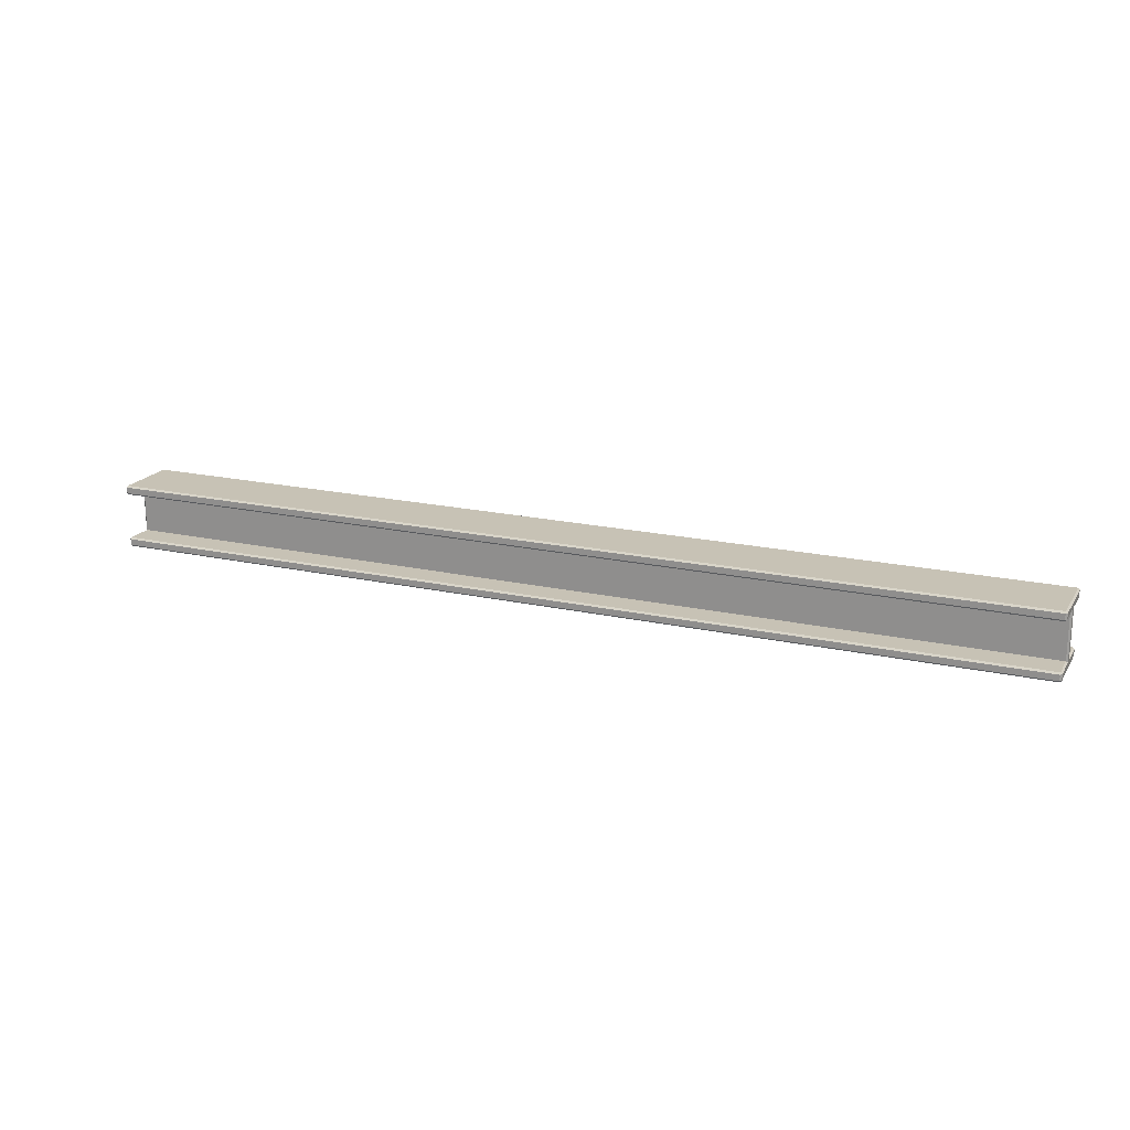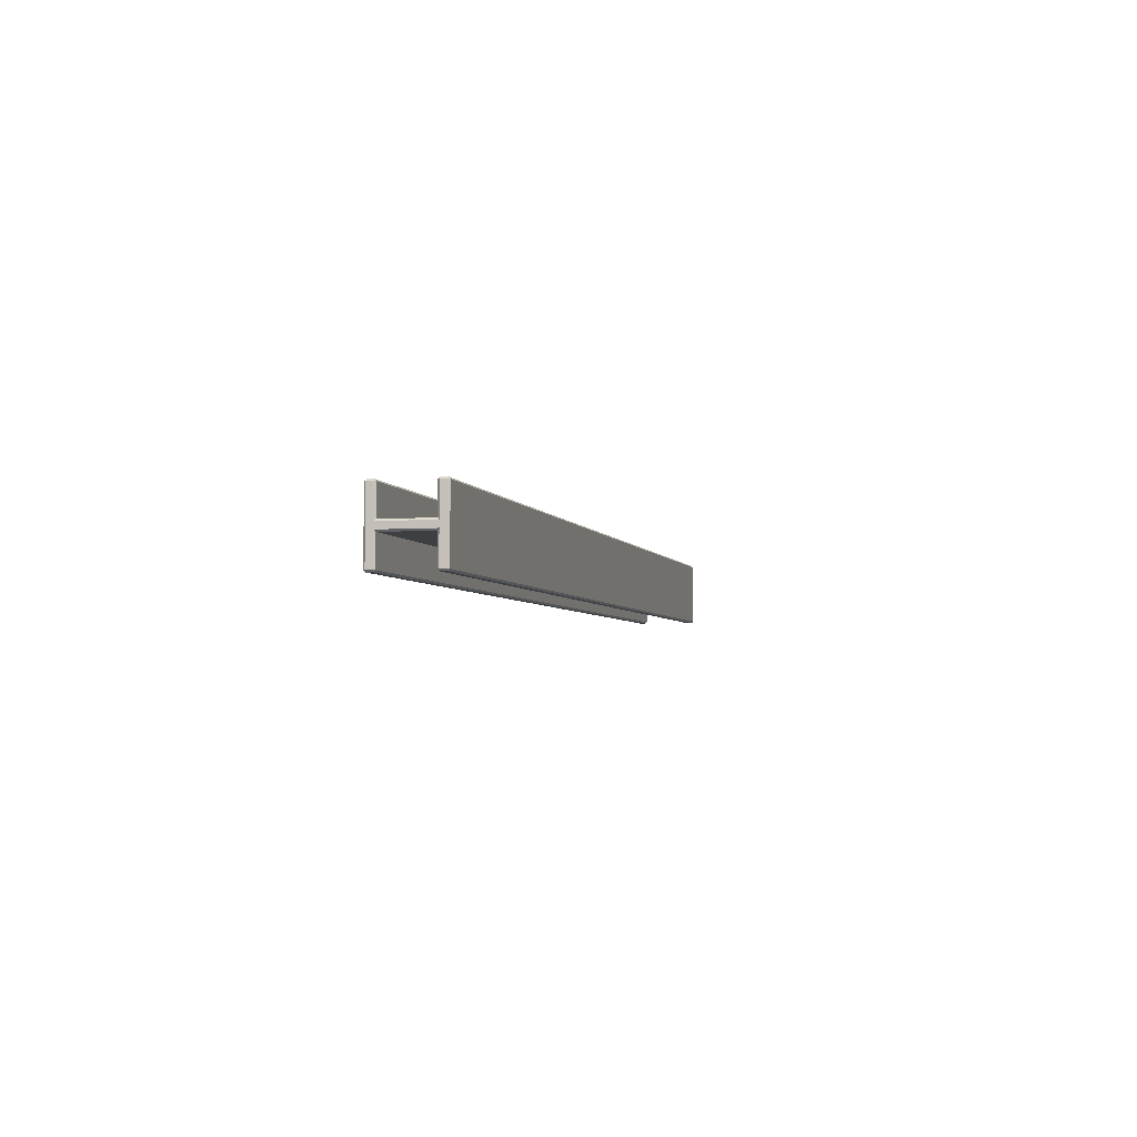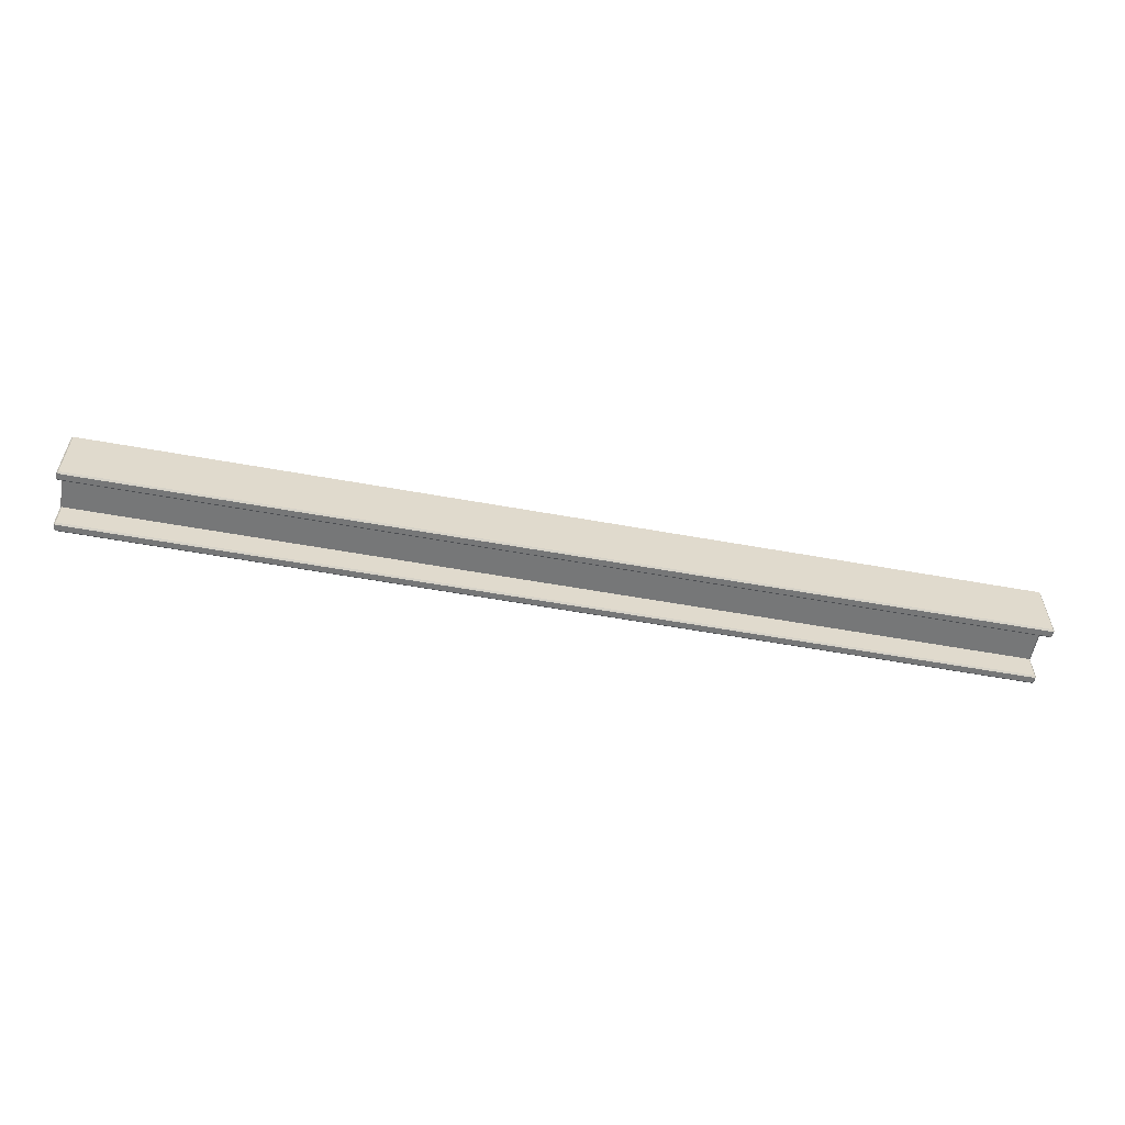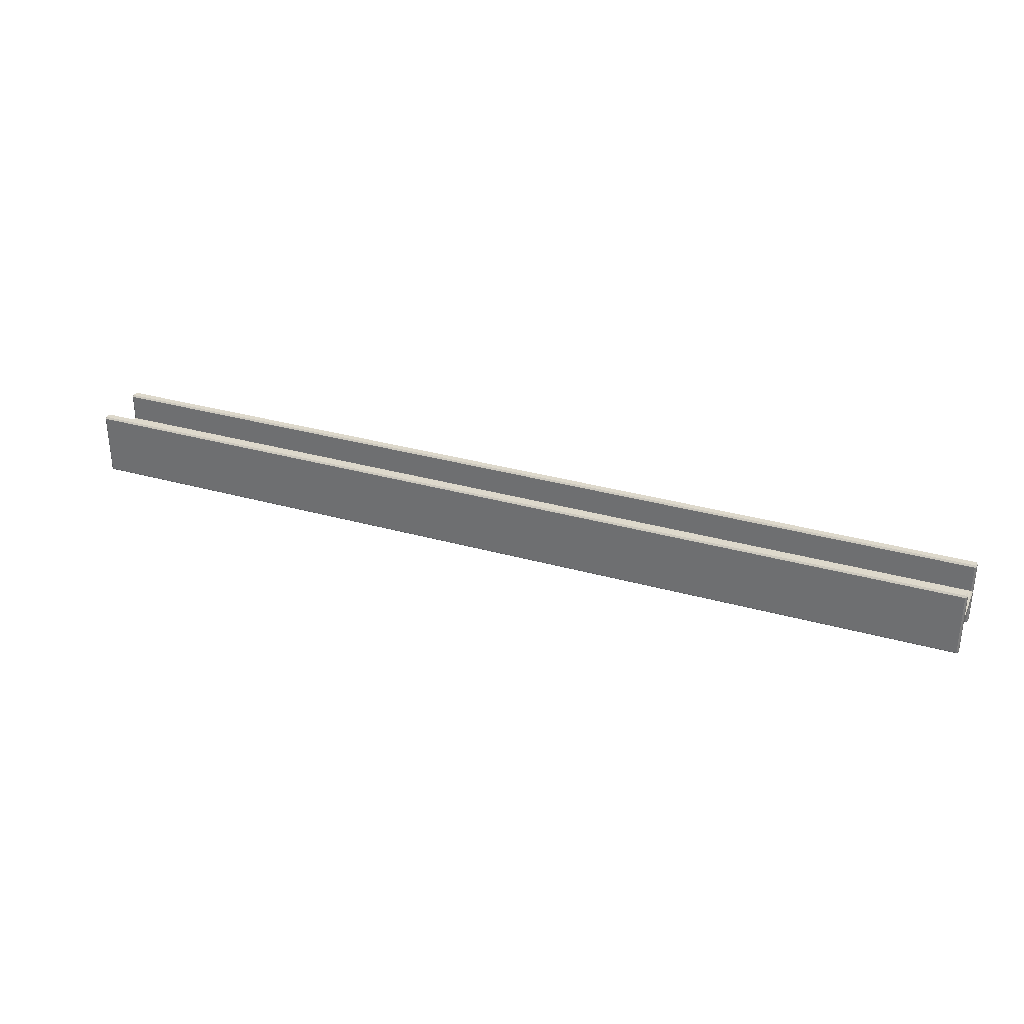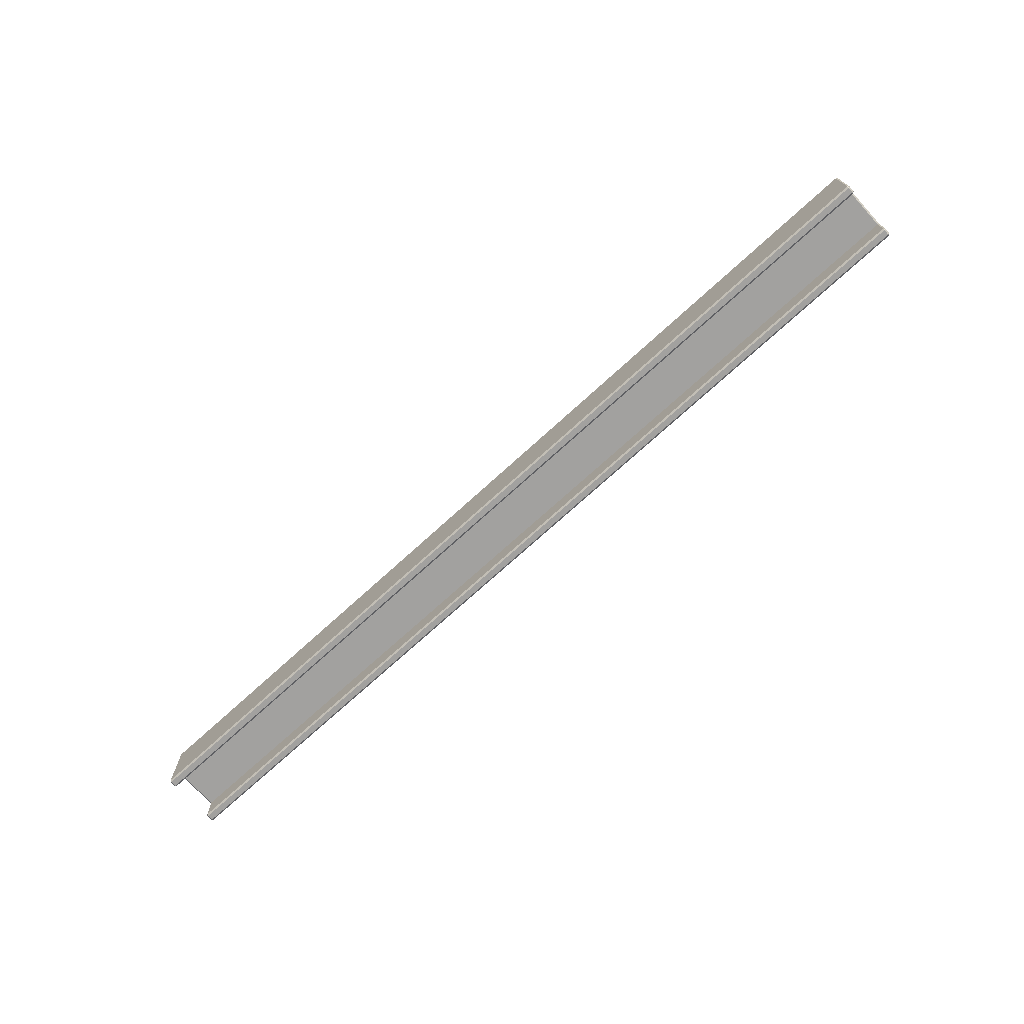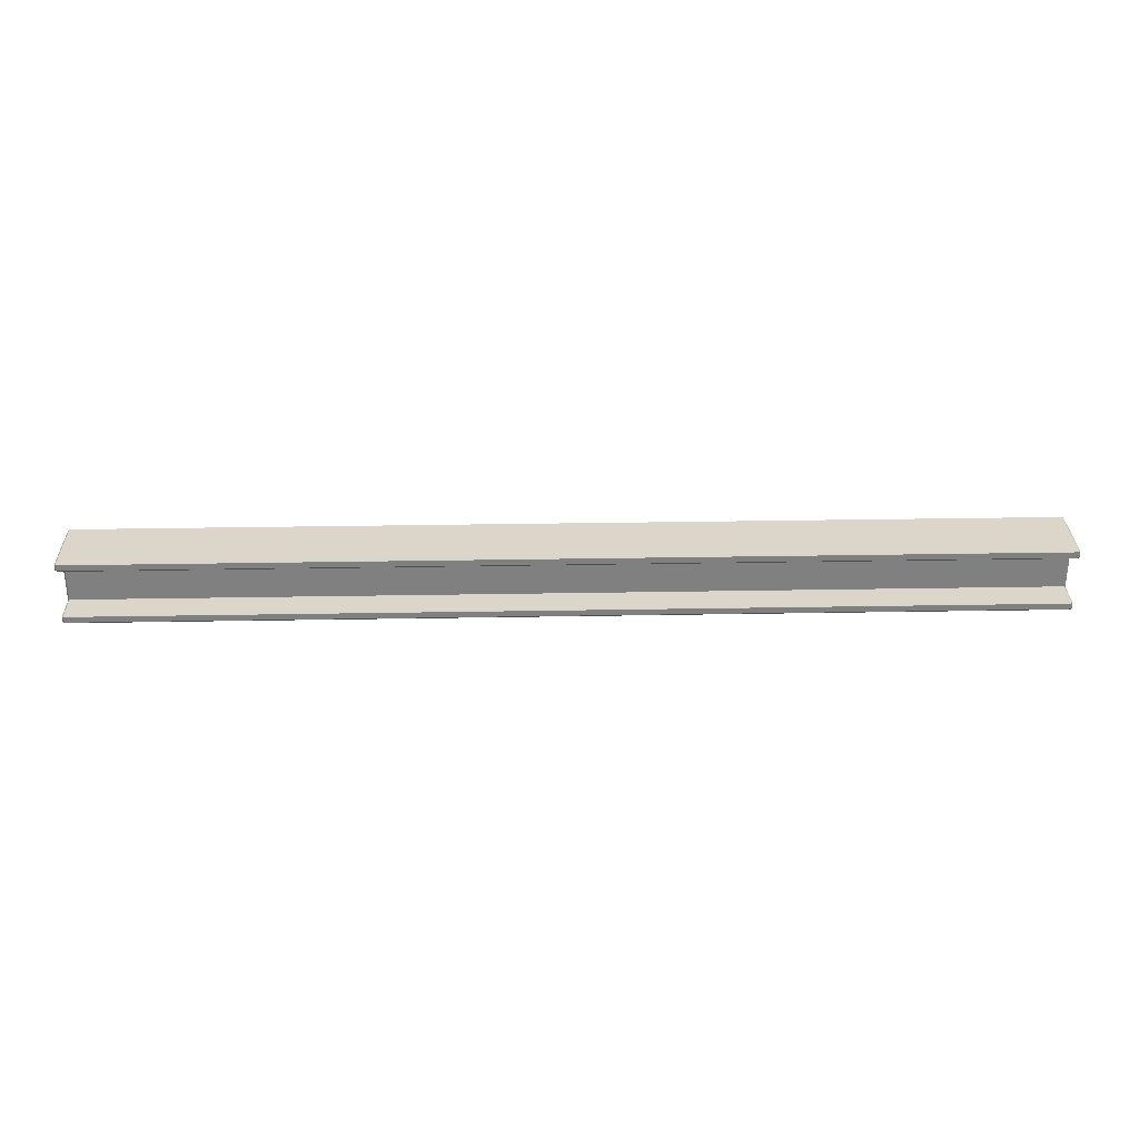
<metadata>
{"format":"obj","ext":"obj","renderer":"f3d","projection":"perspective","resolution":1024,"background":"white","views":[{"elev":19.0,"azim":-157.0,"up":"+Y"},{"elev":-3.9,"azim":104.1,"up":"+Z"},{"elev":-57.0,"azim":169.3,"up":"+Z"},{"elev":31.9,"azim":-158.3,"up":"+Z"},{"elev":-72.2,"azim":42.5,"up":"+Z"},{"elev":30.0,"azim":-1.5,"up":"+Y"}]}
</metadata>
<code>
o Steel_A
v 2.041 0.14 0.138
v 2.041 0.133 0.145
v 2.048 0.133 0.138
v 2.048 0.133 0.02
v 2.041 0.14 0.02
v 2.048 0.133 -0.02
v 2.041 0.14 -0.02
v 2.041 0.14 -0.138
v 2.048 0.133 -0.138
v 2.041 0.133 -0.145
v 2.048 0.107 -0.138
v 2.041 0.1 -0.138
v 2.041 0.107 -0.145
v 2.041 0.1 -0.02
v 2.048 0.107 -0.01296
v 2.048 -0.107 -0.01296
v 2.041 -0.1 -0.02
v 2.041 -0.1 -0.138
v 2.048 -0.107 -0.138
v 2.041 -0.107 -0.145
v 2.048 -0.133 -0.138
v 2.041 -0.14 -0.138
v 2.041 -0.133 -0.145
v 2.041 -0.14 -0.02
v 2.048 -0.133 -0.02
v 2.048 -0.133 0.02
v 2.041 -0.14 0.02
v 2.041 -0.14 0.138
v 2.048 -0.133 0.138
v 2.041 -0.133 0.145
v 2.041 -0.107 0.145
v 2.048 -0.107 0.138
v 2.041 -0.1 0.138
v 2.048 -0.107 0.01296
v 2.041 -0.1 0.02
v 2.048 0.107 0.01296
v 2.041 0.1 0.02
v 2.041 0.107 0.145
v 2.041 0.1 0.138
v 2.048 0.107 0.138
v -2.041 0.133 0.145
v -2.041 0.14 0.138
v -2.048 0.133 0.138
v -2.041 0.14 0.02
v -2.048 0.133 0.02
v -2.048 0.133 -0.02
v -2.041 0.14 -0.02
v -2.041 0.14 -0.138
v -2.041 0.133 -0.145
v -2.048 0.133 -0.138
v -2.048 0.107 -0.138
v -2.041 0.107 -0.145
v -2.041 0.1 -0.138
v -2.048 0.107 -0.01296
v -2.041 0.1 -0.02
v -2.041 -0.1 -0.02
v -2.048 -0.107 -0.01296
v -2.041 -0.1 -0.138
v -2.041 -0.107 -0.145
v -2.048 -0.107 -0.138
v -2.048 -0.133 -0.138
v -2.041 -0.133 -0.145
v -2.041 -0.14 -0.138
v -2.048 -0.133 -0.02
v -2.041 -0.14 -0.02
v -2.041 -0.14 0.02
v -2.048 -0.133 0.02
v -2.041 -0.14 0.138
v -2.041 -0.133 0.145
v -2.048 -0.133 0.138
v -2.048 -0.107 0.138
v -2.041 -0.107 0.145
v -2.041 -0.1 0.138
v -2.041 -0.1 0.02
v -2.048 -0.107 0.01296
v -2.048 0.107 0.01296
v -2.041 0.1 0.02
v -2.041 0.107 0.145
v -2.048 0.107 0.138
v -2.041 0.1 0.138
f 38 2 41 78
f 7 8 48 47
f 10 13 52 49
f 16 34 26 25
f 20 23 62 59
f 30 31 72 69
f 17 18 58 56
f 45 46 54 76
f 46 50 51 54
f 54 57 75 76
f 57 64 67 75
f 71 75 67 70
f 57 60 61 64
f 3 40 36 4
f 4 36 15 6
f 6 15 11 9
f 12 14 55 53
f 14 17 56 55
f 15 36 34 16
f 16 25 21 19
f 22 24 65 63
f 24 27 66 65
f 27 28 68 66
f 32 29 26 34
f 33 35 74 73
f 35 37 77 74
f 37 39 80 77
f 43 45 76 79
f 5 7 47 44
f 1 2 3
f 8 9 10
f 11 12 13
f 18 19 20
f 21 22 23
f 28 29 30
f 31 32 33
f 38 39 40
f 41 42 43
f 48 49 50
f 51 52 53
f 58 59 60
f 61 62 63
f 68 69 70
f 71 72 73
f 78 79 80
f 3 4 5 1
f 4 6 7 5
f 6 9 8 7
f 9 11 13 10
f 15 16 17 14
f 16 19 18 17
f 19 21 23 20
f 25 26 27 24
f 26 29 28 27
f 29 32 31 30
f 2 38 40 3
f 1 42 41 2
f 42 44 45 43
f 47 48 50 46
f 49 52 51 50
f 55 56 57 54
f 56 58 60 57
f 59 62 61 60
f 65 66 67 64
f 66 68 70 67
f 69 72 71 70
f 43 79 78 41
f 32 34 35 33
f 12 53 52 13
f 20 59 58 18
f 34 36 37 35
f 53 55 54 51
f 22 63 62 23
f 11 15 14 12
f 36 40 39 37
f 63 65 64 61
f 77 80 79 76
f 30 69 68 28
f 44 47 46 45
f 38 78 80 39
f 33 73 72 31
f 21 25 24 22
f 73 74 75 71
f 10 49 48 8
f 74 77 76 75
f 1 5 44 42

</code>
